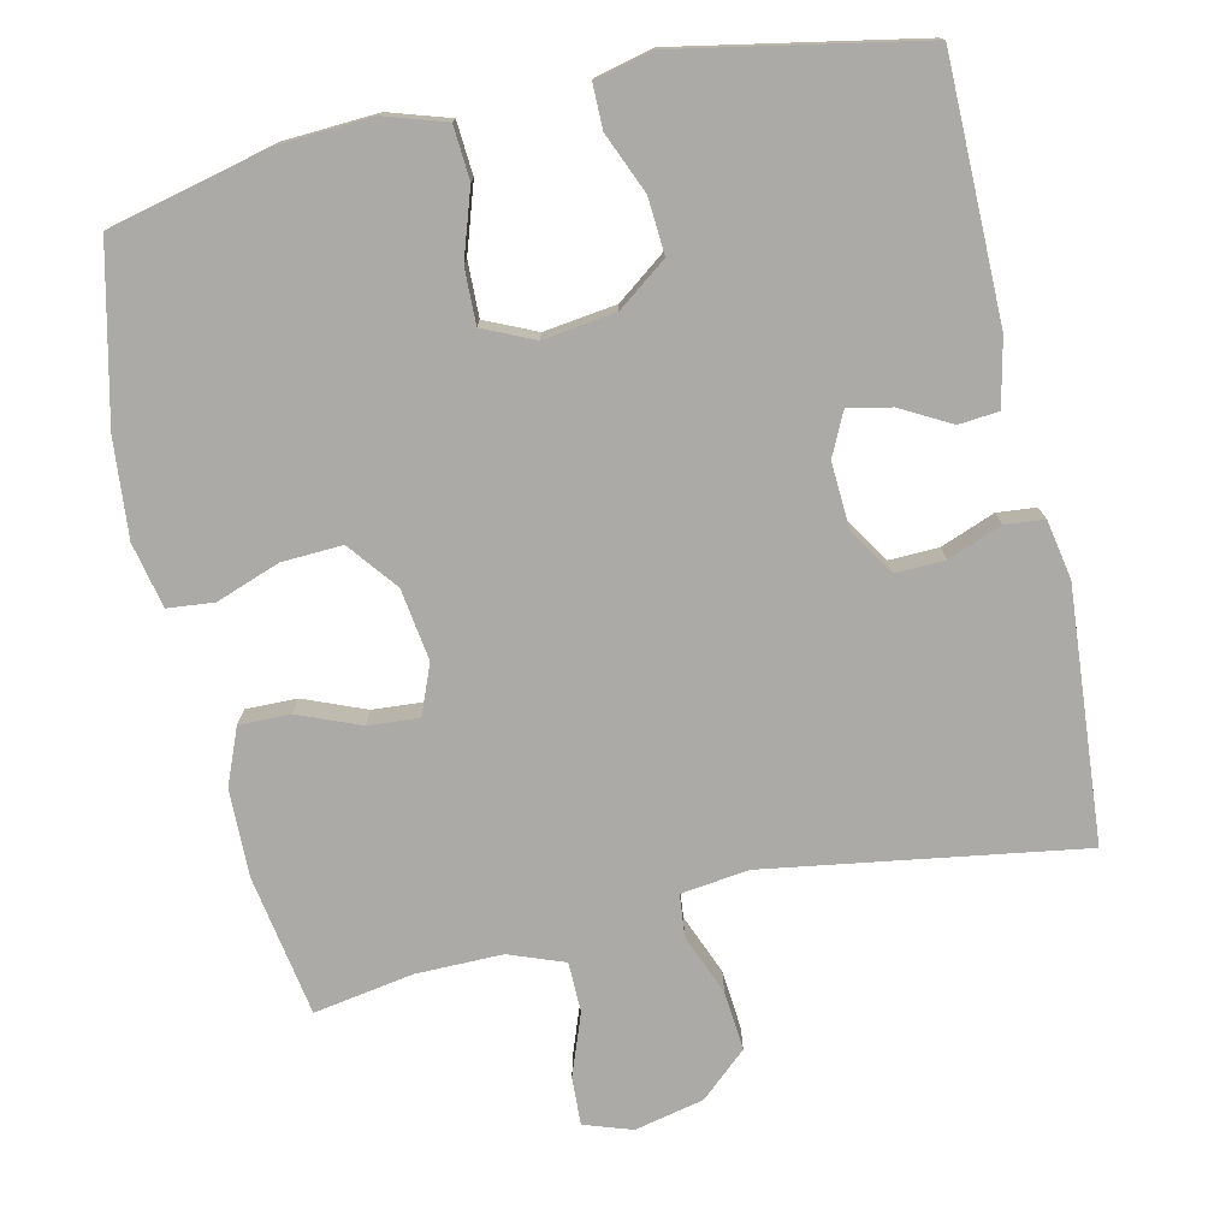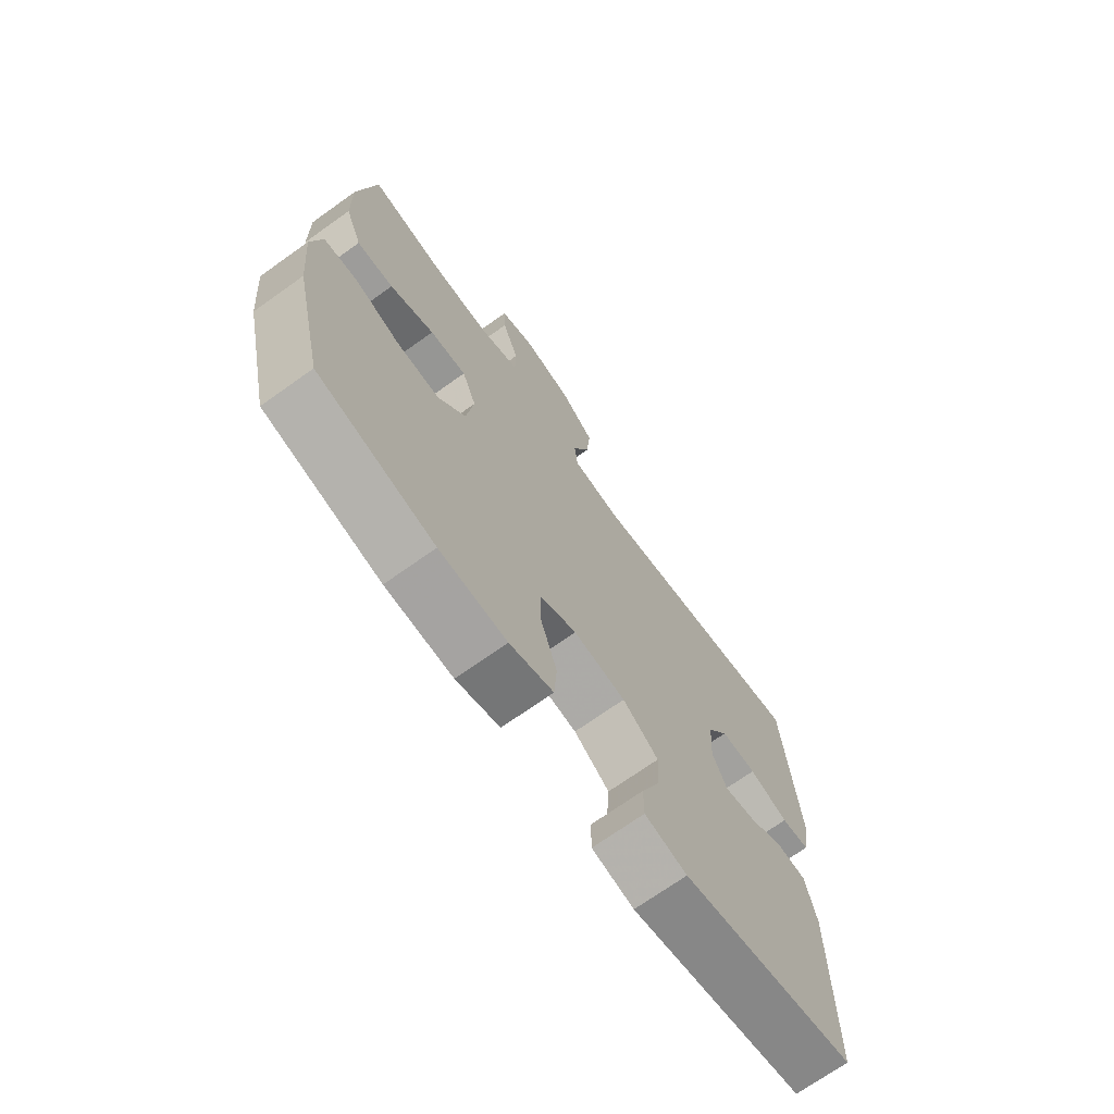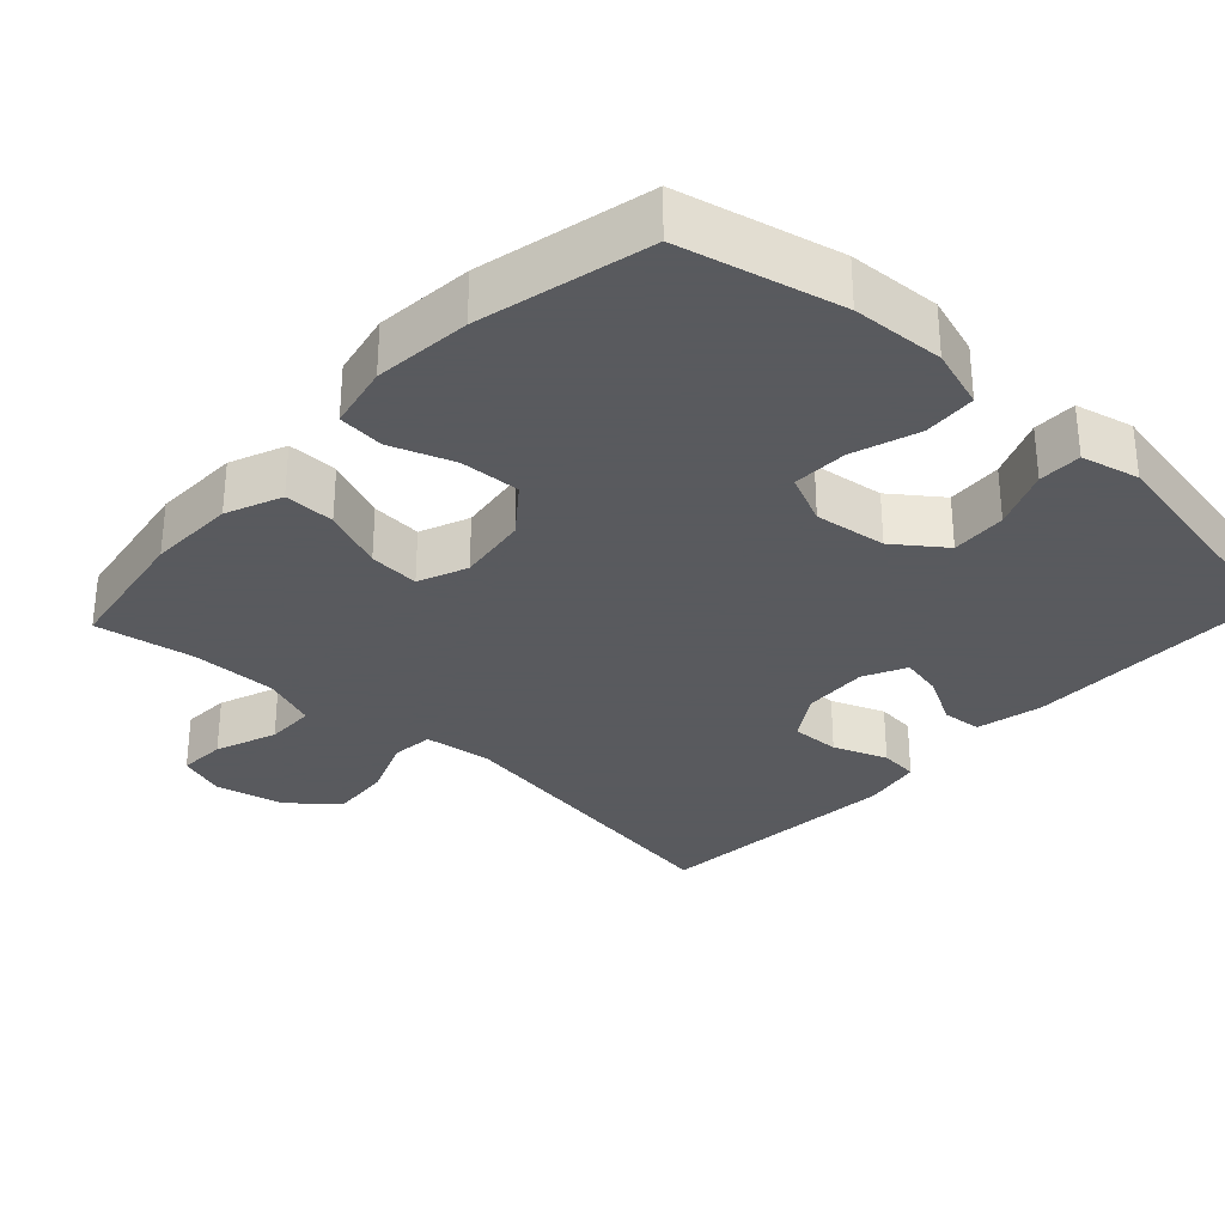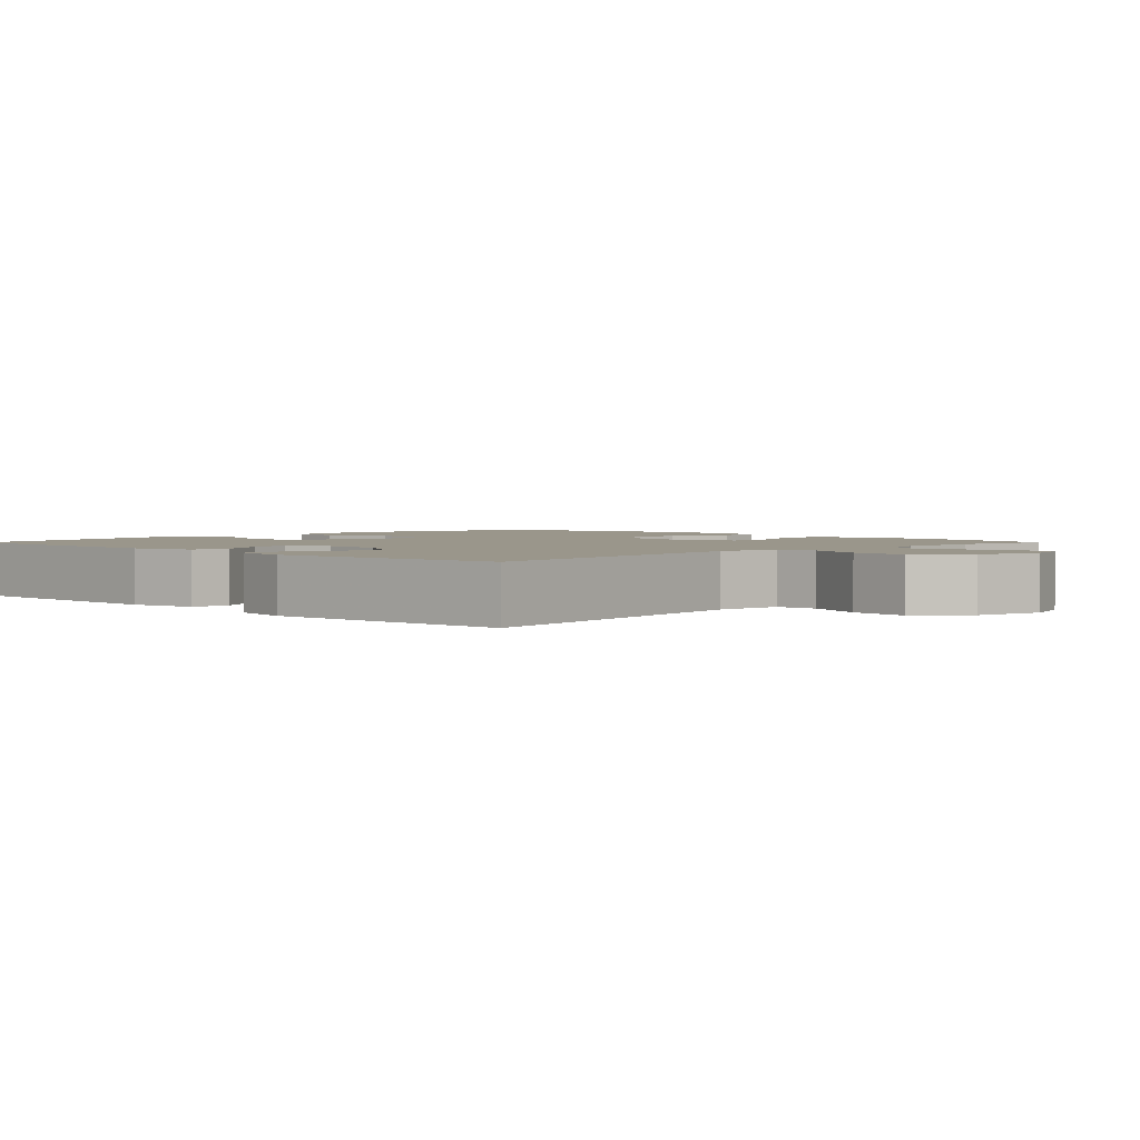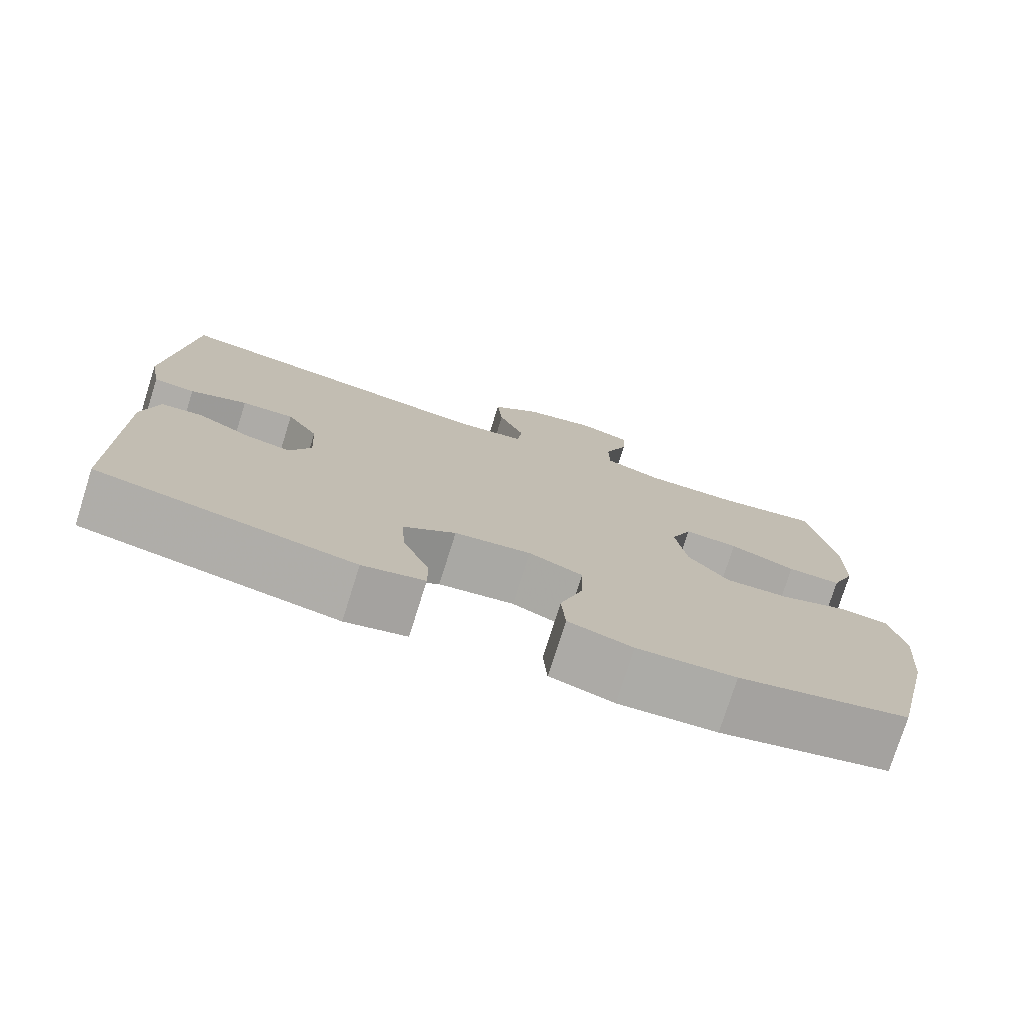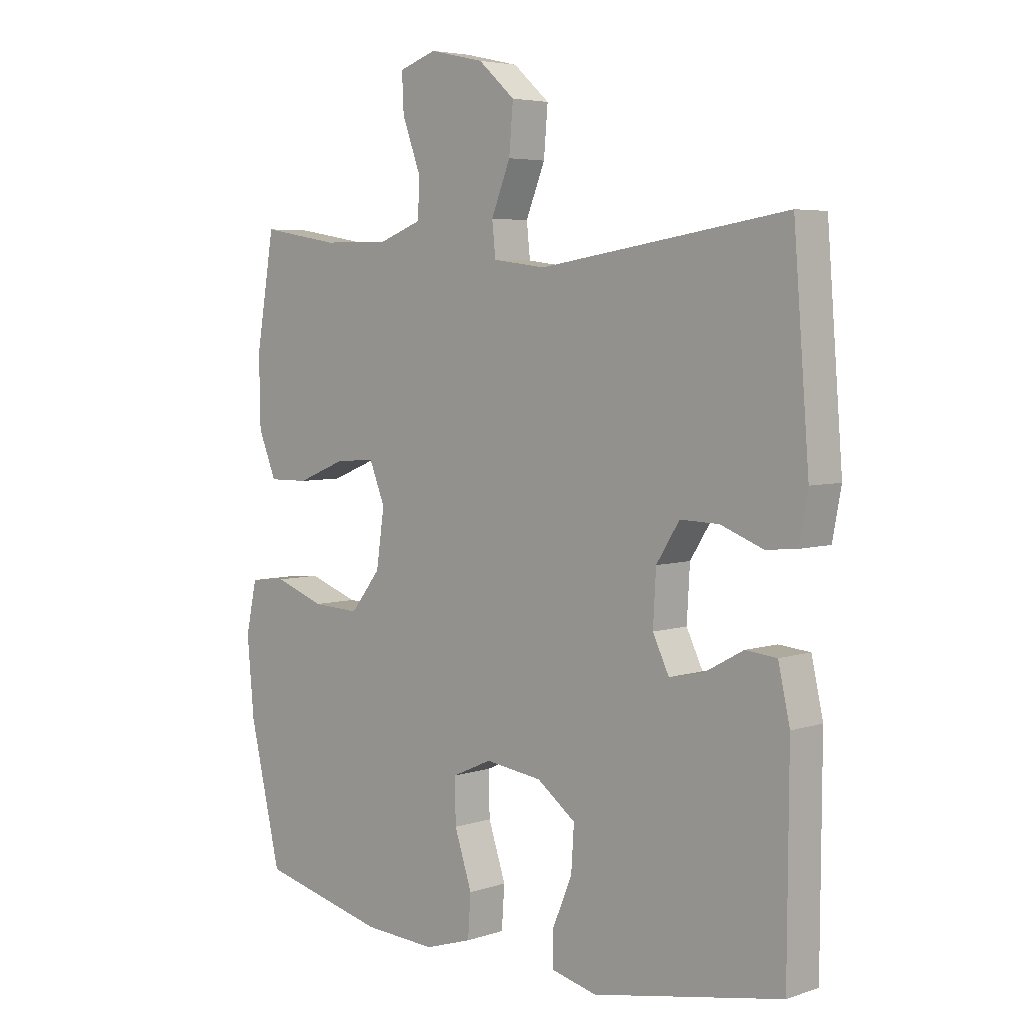
<metadata>
{"format":"obj","ext":"obj","renderer":"f3d","projection":"perspective","resolution":1024,"background":"white","views":[{"elev":-75.9,"azim":-167.4,"up":"+Y"},{"elev":-70.8,"azim":125.5,"up":"+Z"},{"elev":-31.2,"azim":137.1,"up":"+Y"},{"elev":2.3,"azim":-45.4,"up":"+Y"},{"elev":-76.8,"azim":-17.5,"up":"+Z"},{"elev":4.9,"azim":-136.0,"up":"+Z"}]}
</metadata>
<code>
v 0.5 0.07 -0.5
v 0.282 0.07 -0.552
v 0.156 0.07 -0.559
v 0.074 0.07 -0.533
v 0.069 0.07 -0.461
v 0.099 0.07 -0.37
v 0.101 0.07 -0.295
v 0.032 0.07 -0.264
v -0.066 0.07 -0.277
v -0.133 0.07 -0.327
v -0.128 0.07 -0.403
v -0.094 0.07 -0.484
v -0.094 0.07 -0.543
v -0.173 0.07 -0.562
v -0.5 0.07 -0.5
v -0.502 0.07 -0.153
v -0.482 0.07 -0.063
v -0.428 0.07 -0.058
v -0.36 0.07 -0.095
v -0.302 0.07 -0.107
v -0.274 0.07 -0.049
v -0.279 0.07 0.04
v -0.319 0.07 0.103
v -0.386 0.07 0.101
v -0.459 0.07 0.073
v -0.512 0.07 0.078
v -0.527 0.07 0.158
v -0.5 0.07 0.5
v -0.073 0.07 0.434
v 0.018 0.07 0.446
v 0.024 0.07 0.503
v -0.009 0.07 0.585
v -0.016 0.07 0.666
v 0.047 0.07 0.722
v 0.141 0.07 0.743
v 0.206 0.07 0.721
v 0.203 0.07 0.656
v 0.172 0.07 0.572
v 0.173 0.07 0.504
v 0.248 0.07 0.476
v 0.365 0.07 0.477
v 0.5 0.07 0.5
v 0.532 0.07 0.31
v 0.53 0.07 0.191
v 0.499 0.07 0.115
v 0.43 0.07 0.116
v 0.346 0.07 0.15
v 0.277 0.07 0.155
v 0.25 0.07 0.088
v 0.264 0.07 -0.009
v 0.316 0.07 -0.075
v 0.398 0.07 -0.071
v 0.484 0.07 -0.04
v 0.547 0.07 -0.046
v 0.566 0.07 -0.134
v 0.554 0.07 -0.267
v 0.5 0 -0.5
v 0.282 0 -0.552
v 0.156 0 -0.559
v 0.074 0 -0.533
v 0.069 0 -0.461
v 0.099 0 -0.37
v 0.101 0 -0.295
v 0.032 0 -0.264
v -0.066 0 -0.277
v -0.133 0 -0.327
v -0.128 0 -0.403
v -0.094 0 -0.484
v -0.094 0 -0.543
v -0.173 0 -0.562
v -0.5 0 -0.5
v -0.502 0 -0.153
v -0.482 0 -0.063
v -0.428 0 -0.058
v -0.36 0 -0.095
v -0.302 0 -0.107
v -0.274 0 -0.049
v -0.279 0 0.04
v -0.319 0 0.103
v -0.386 0 0.101
v -0.459 0 0.073
v -0.512 0 0.078
v -0.527 0 0.158
v -0.5 0 0.5
v -0.073 0 0.434
v 0.018 0 0.446
v 0.024 0 0.503
v -0.009 0 0.585
v -0.016 0 0.666
v 0.047 0 0.722
v 0.141 0 0.743
v 0.206 0 0.721
v 0.203 0 0.656
v 0.172 0 0.572
v 0.173 0 0.504
v 0.248 0 0.476
v 0.365 0 0.477
v 0.5 0 0.5
v 0.532 0 0.31
v 0.53 0 0.191
v 0.499 0 0.115
v 0.43 0 0.116
v 0.346 0 0.15
v 0.277 0 0.155
v 0.25 0 0.088
v 0.264 0 -0.009
v 0.316 0 -0.075
v 0.398 0 -0.071
v 0.484 0 -0.04
v 0.547 0 -0.046
v 0.566 0 -0.134
v 0.554 0 -0.267
f 52 53 54 55
f 51 52 55 56
f 44 45 46 47
f 44 47 48
f 41 42 43 44
f 40 41 44 48
f 39 40 48 49
f 35 36 37 38
f 35 38 39
f 34 35 39
f 31 32 33 34
f 31 34 39 49
f 26 27 28 29
f 24 25 26 29
f 23 24 29 30
f 22 23 30
f 21 22 30
f 20 21 30
f 16 17 18 19
f 16 19 20
f 15 16 20
f 11 12 13 14
f 10 11 14 15
f 9 10 15 20
f 3 4 5 6
f 3 6 7
f 2 3 7
f 51 56 1 2
f 50 51 2 7
f 30 31 49 50
f 30 50 7 8
f 8 9 20 30
f 111 110 109 108
f 112 111 108 107
f 103 102 101 100
f 104 103 100
f 100 99 98 97
f 104 100 97 96
f 105 104 96 95
f 94 93 92 91
f 95 94 91
f 95 91 90
f 90 89 88 87
f 105 95 90 87
f 85 84 83 82
f 85 82 81 80
f 86 85 80 79
f 86 79 78
f 86 78 77
f 86 77 76
f 75 74 73 72
f 76 75 72
f 76 72 71
f 70 69 68 67
f 71 70 67 66
f 76 71 66 65
f 62 61 60 59
f 63 62 59
f 63 59 58
f 58 57 112 107
f 63 58 107 106
f 106 105 87 86
f 64 63 106 86
f 86 76 65 64
f 1 57 58 2
f 2 58 59 3
f 3 59 60 4
f 4 60 61 5
f 5 61 62 6
f 6 62 63 7
f 7 63 64 8
f 8 64 65 9
f 9 65 66 10
f 10 66 67 11
f 11 67 68 12
f 12 68 69 13
f 13 69 70 14
f 14 70 71 15
f 15 71 72 16
f 16 72 73 17
f 17 73 74 18
f 18 74 75 19
f 19 75 76 20
f 20 76 77 21
f 21 77 78 22
f 22 78 79 23
f 23 79 80 24
f 24 80 81 25
f 25 81 82 26
f 26 82 83 27
f 27 83 84 28
f 28 84 85 29
f 29 85 86 30
f 30 86 87 31
f 31 87 88 32
f 32 88 89 33
f 33 89 90 34
f 34 90 91 35
f 35 91 92 36
f 36 92 93 37
f 37 93 94 38
f 38 94 95 39
f 39 95 96 40
f 40 96 97 41
f 41 97 98 42
f 42 98 99 43
f 43 99 100 44
f 44 100 101 45
f 45 101 102 46
f 46 102 103 47
f 47 103 104 48
f 48 104 105 49
f 49 105 106 50
f 50 106 107 51
f 51 107 108 52
f 52 108 109 53
f 53 109 110 54
f 54 110 111 55
f 55 111 112 56
f 56 112 57 1

</code>
